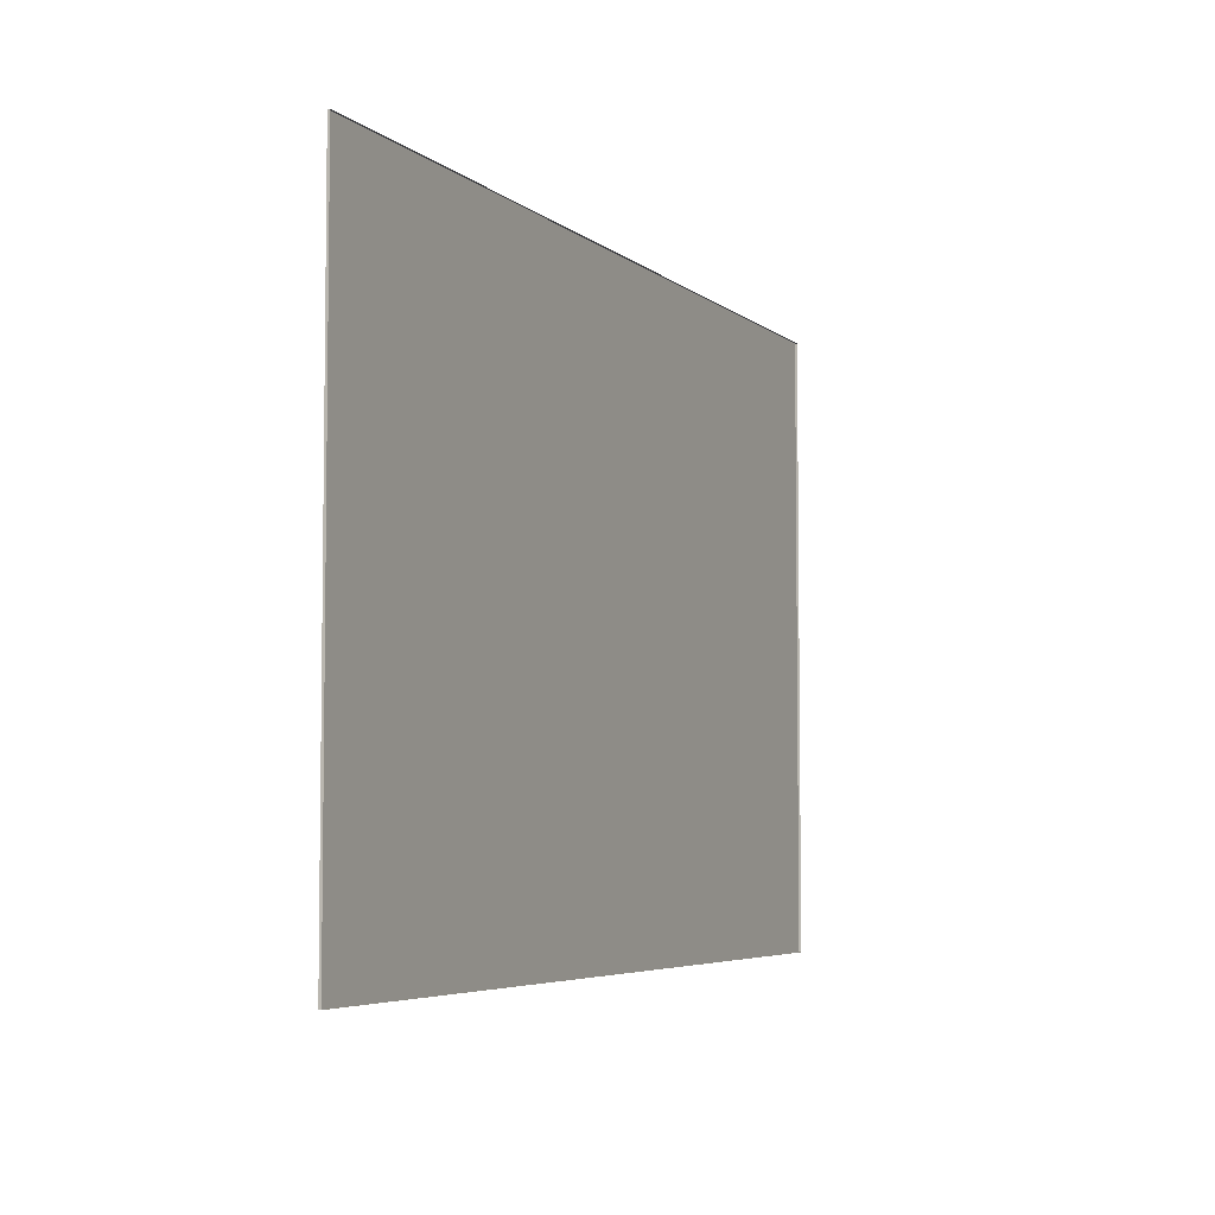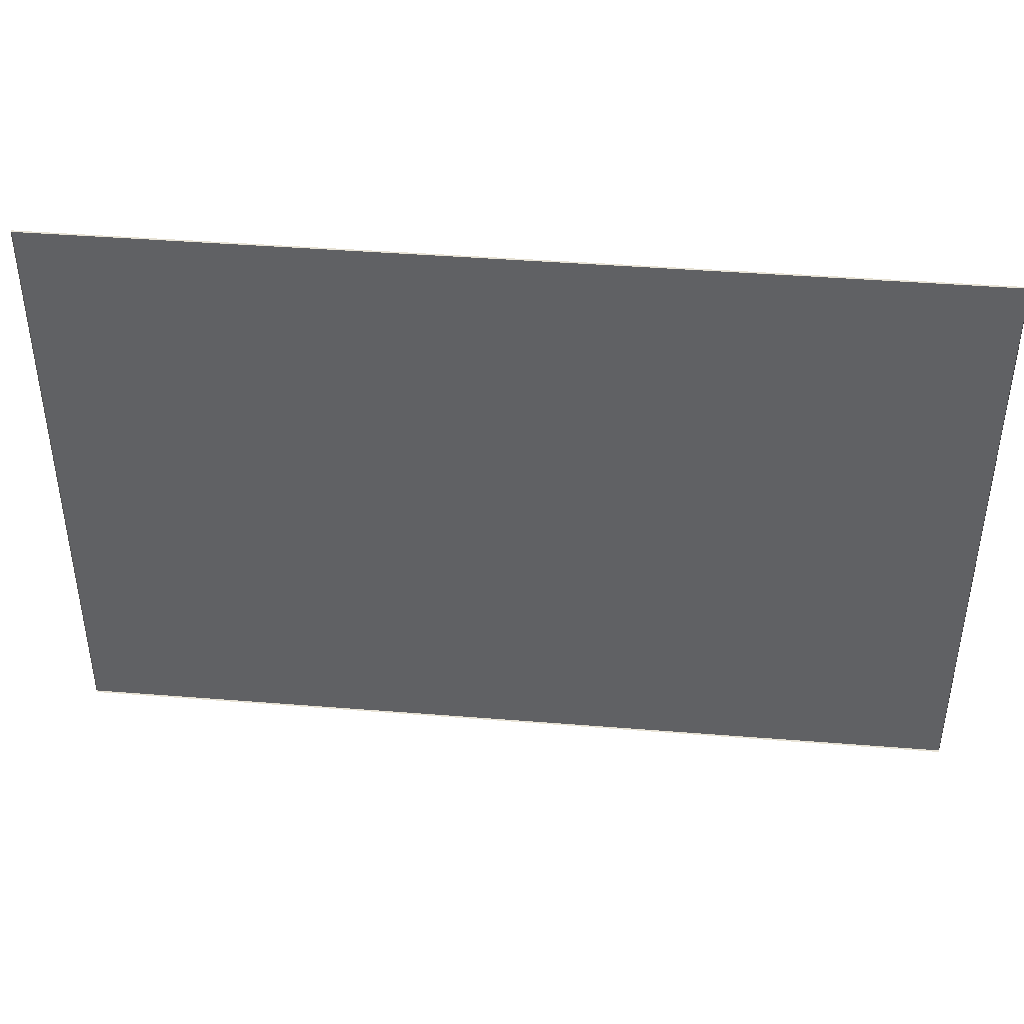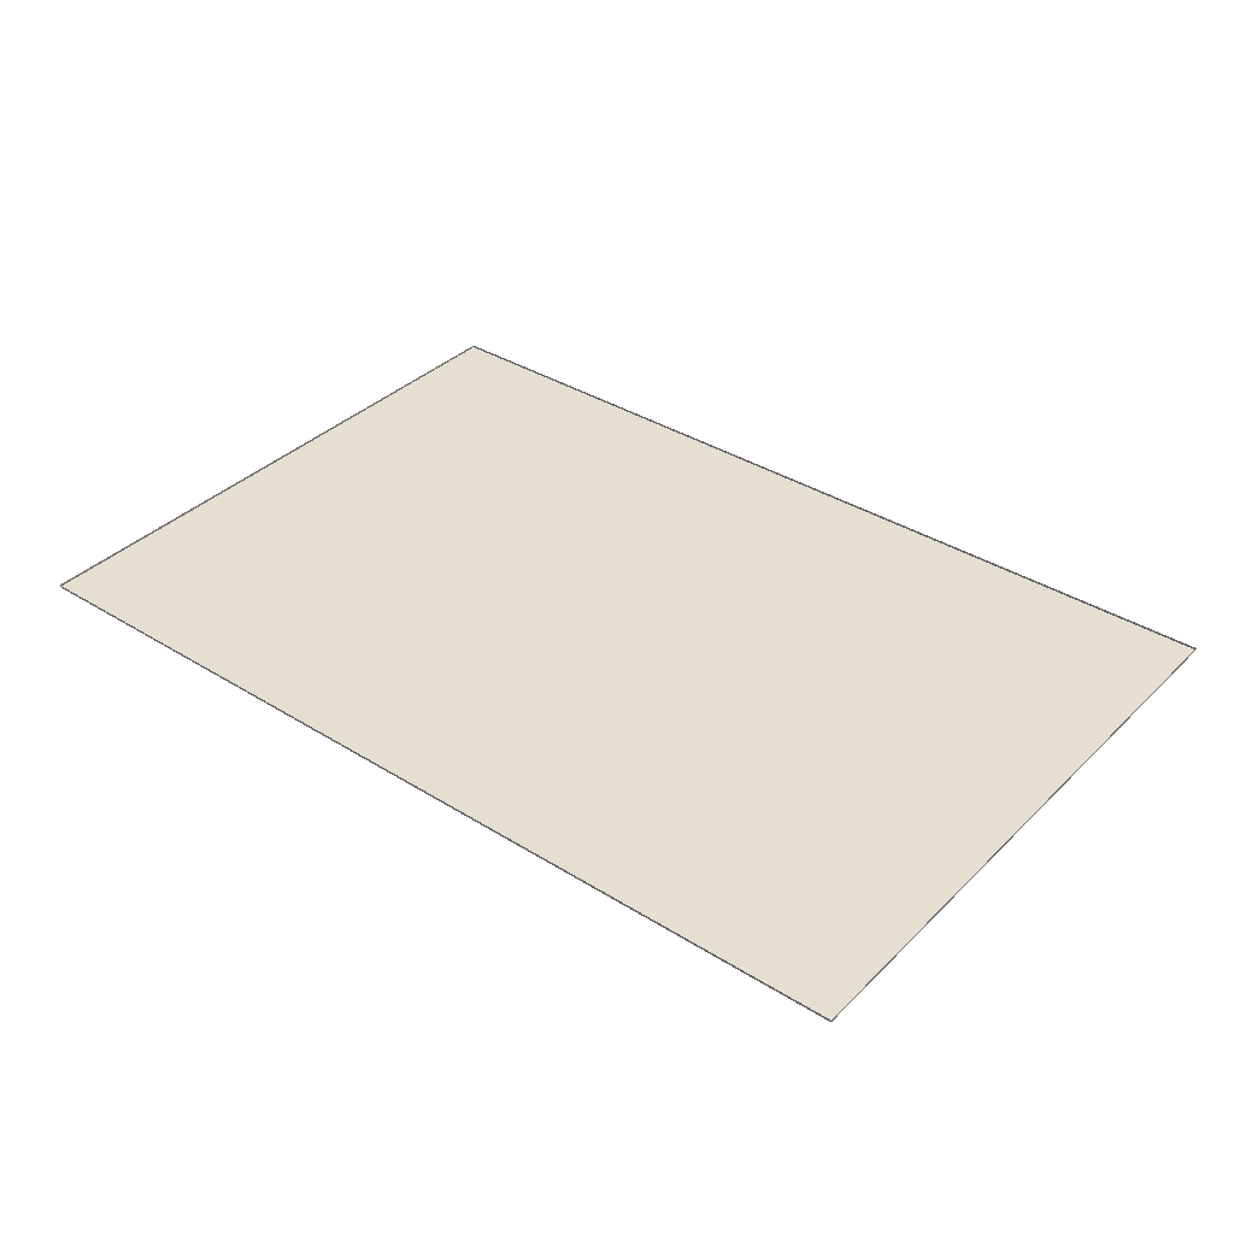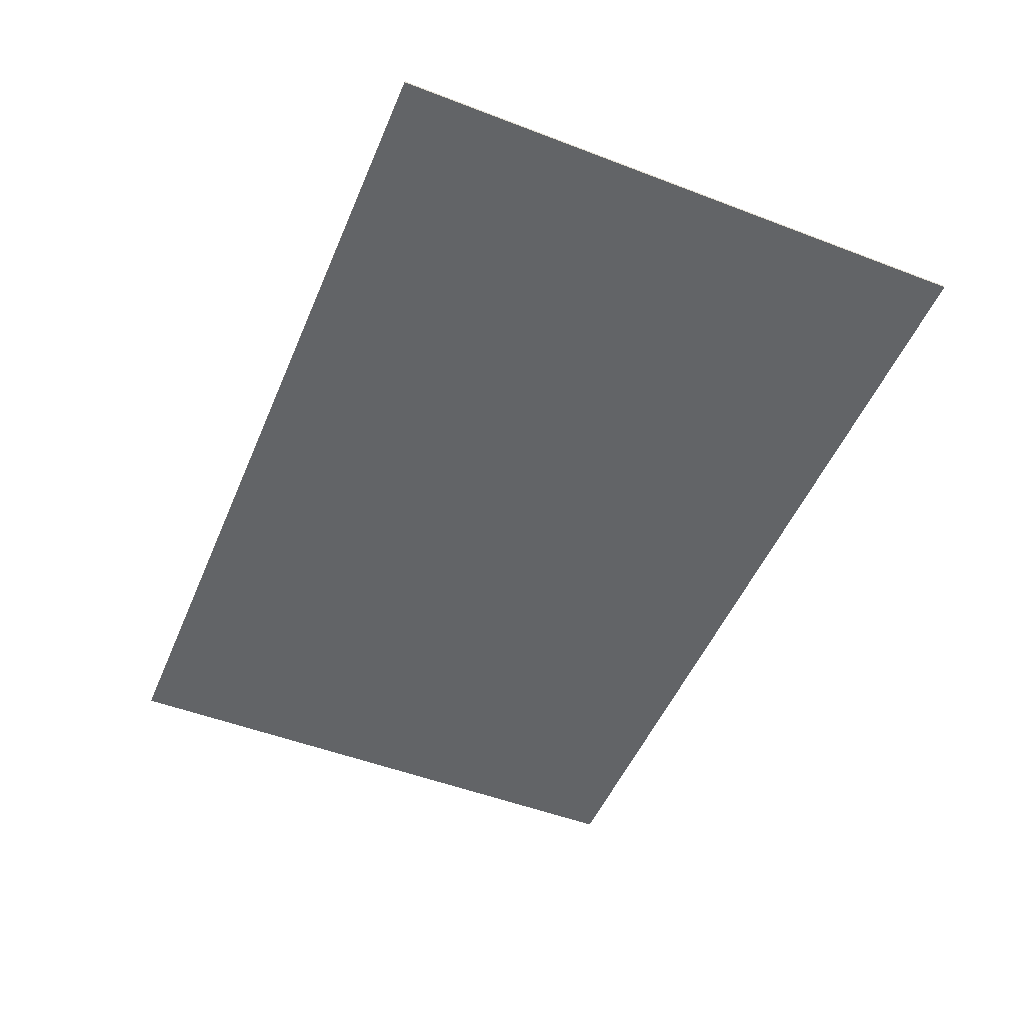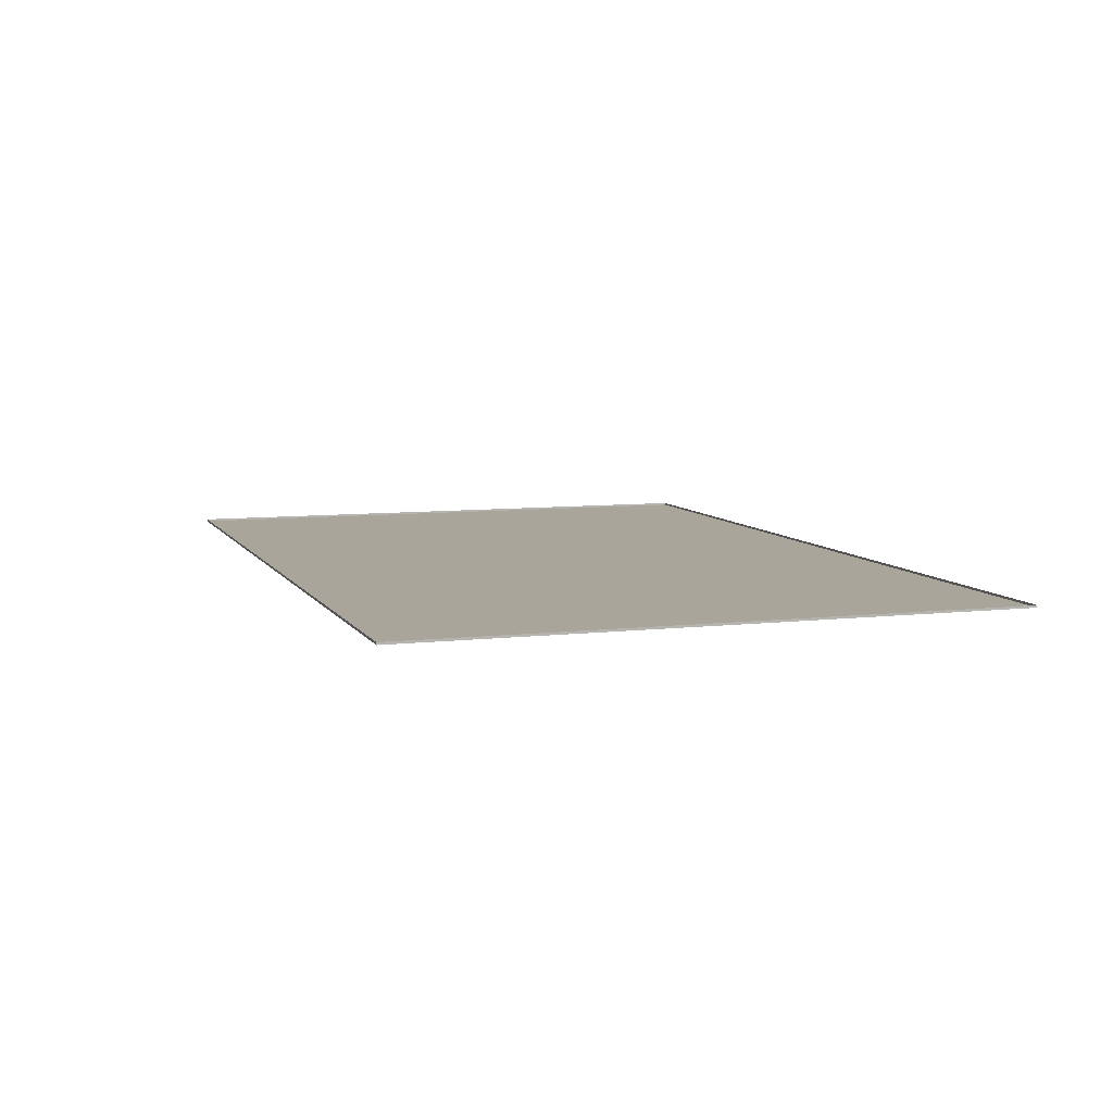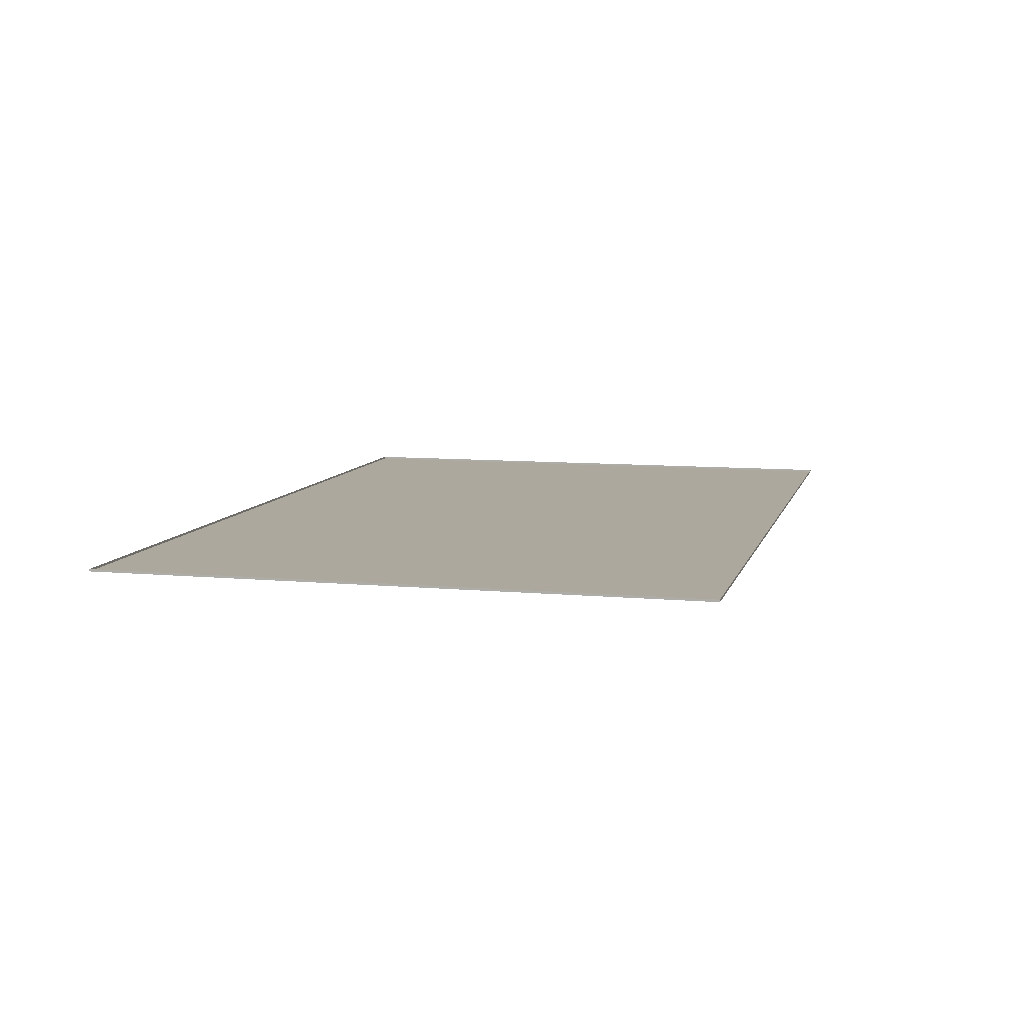
<metadata>
{"format":"obj","ext":"obj","renderer":"f3d","projection":"perspective","resolution":1024,"background":"white","views":[{"elev":-5.1,"azim":114.5,"up":"+Z"},{"elev":41.9,"azim":-174.5,"up":"+Z"},{"elev":36.6,"azim":38.9,"up":"+Y"},{"elev":-51.1,"azim":67.4,"up":"+Y"},{"elev":7.6,"azim":71.7,"up":"+Y"},{"elev":8.7,"azim":104.1,"up":"+Y"}]}
</metadata>
<code>
o mesh4/mesh4-geometry/material_0/component_2#mesh4-geometry
v 0.5495 0.5309 0.332
v -0.5451 0.5309 0.332
v 0.5495 0.5282 0.332
v 0.5495 0.5309 0.332
v 0.5495 0.5282 0.332
v 0.5495 0.5309 -0.3946
v -0.5451 0.5282 0.332
v 0.5495 0.5282 0.332
v -0.5451 0.5309 0.332
v -0.5451 0.5309 -0.3946
v -0.5451 0.5282 -0.3946
v -0.5451 0.5309 0.332
v 0.5495 0.5282 -0.3946
v 0.5495 0.5309 -0.3946
v 0.5495 0.5282 0.332
v -0.5451 0.5282 0.332
v -0.5451 0.5282 -0.3946
v 0.5495 0.5282 0.332
v -0.5451 0.5282 0.332
v -0.5451 0.5309 0.332
v -0.5451 0.5282 -0.3946
v -0.5451 0.5309 -0.3946
v 0.5495 0.5309 -0.3946
v -0.5451 0.5282 -0.3946
v 0.5495 0.5282 -0.3946
v -0.5451 0.5282 -0.3946
v 0.5495 0.5309 -0.3946
v 0.5495 0.5282 -0.3946
v 0.5495 0.5282 0.332
v -0.5451 0.5282 -0.3946
v 0.5495 0.5282 0.332
v -0.5451 0.5309 0.332
v 0.5495 0.5309 0.332
v 0.5495 0.5309 -0.3946
v 0.5495 0.5282 0.332
v 0.5495 0.5309 0.332
v -0.5451 0.5309 0.332
v 0.5495 0.5282 0.332
v -0.5451 0.5282 0.332
v -0.5451 0.5309 0.332
v -0.5451 0.5282 -0.3946
v -0.5451 0.5309 -0.3946
v 0.5495 0.5282 0.332
v 0.5495 0.5309 -0.3946
v 0.5495 0.5282 -0.3946
v 0.5495 0.5282 0.332
v -0.5451 0.5282 -0.3946
v -0.5451 0.5282 0.332
v -0.5451 0.5282 -0.3946
v -0.5451 0.5309 0.332
v -0.5451 0.5282 0.332
v -0.5451 0.5282 -0.3946
v 0.5495 0.5309 -0.3946
v -0.5451 0.5309 -0.3946
v 0.5495 0.5309 -0.3946
v -0.5451 0.5282 -0.3946
v 0.5495 0.5282 -0.3946
v -0.5451 0.5282 -0.3946
v 0.5495 0.5282 0.332
v 0.5495 0.5282 -0.3946
f 1 2 3
f 4 5 6
f 7 8 9
f 10 11 12
f 13 14 15
f 16 17 18
f 19 20 21
f 22 23 24
f 25 26 27
f 28 29 30
f 31 32 33
f 34 35 36
f 37 38 39
f 40 41 42
f 43 44 45
f 46 47 48
f 49 50 51
f 52 53 54
f 55 56 57
f 58 59 60

</code>
